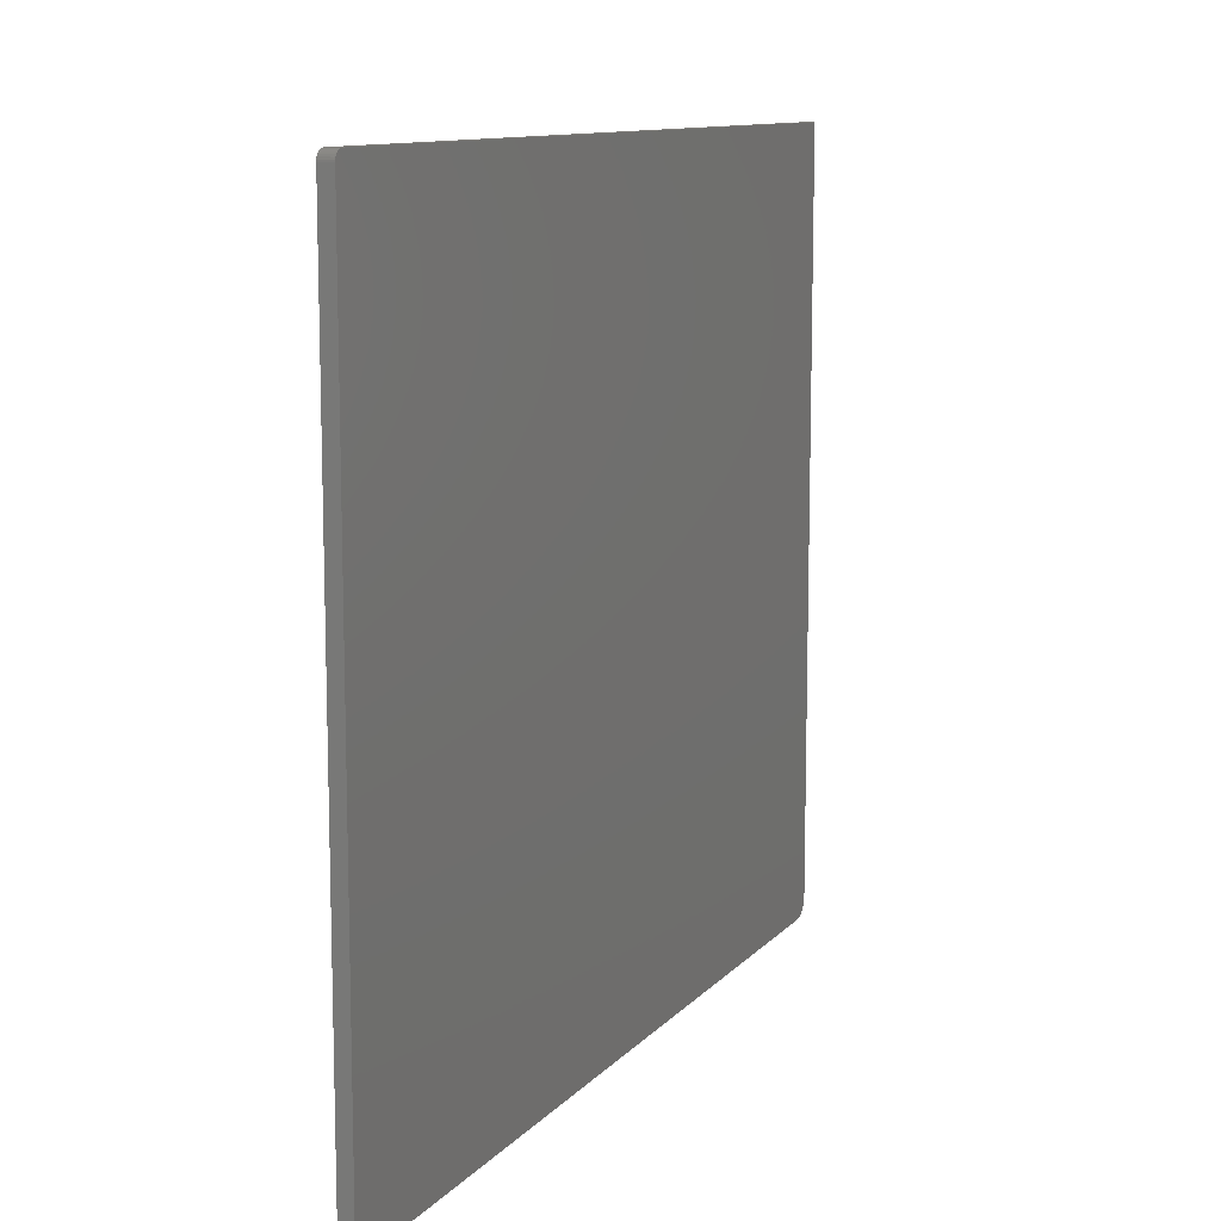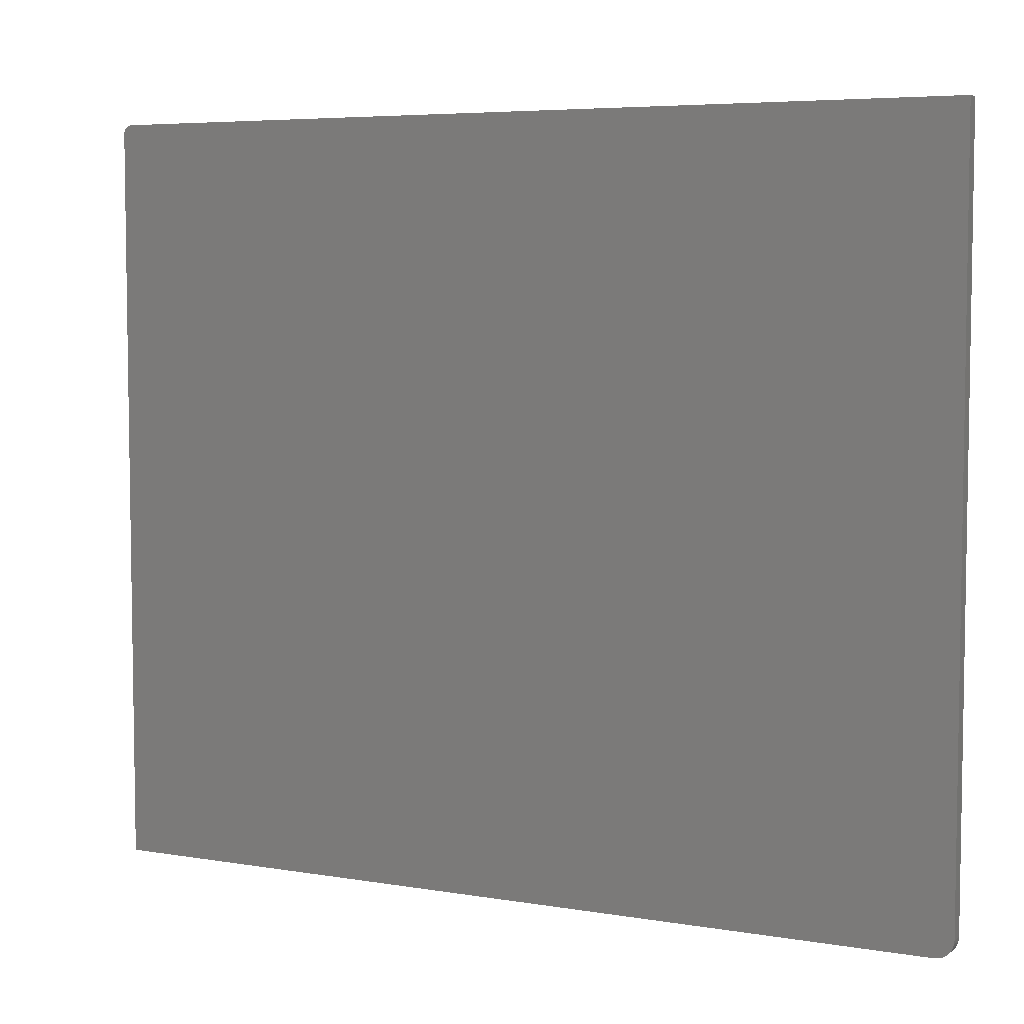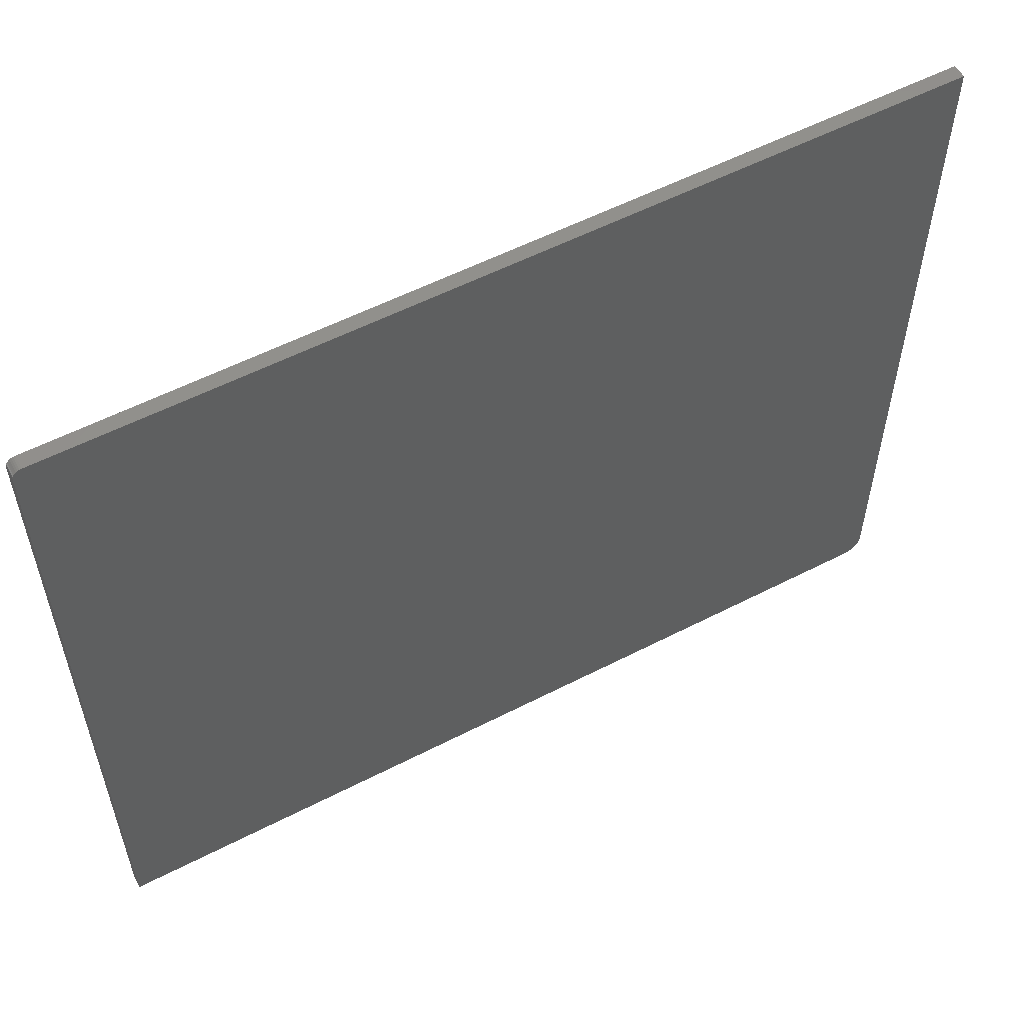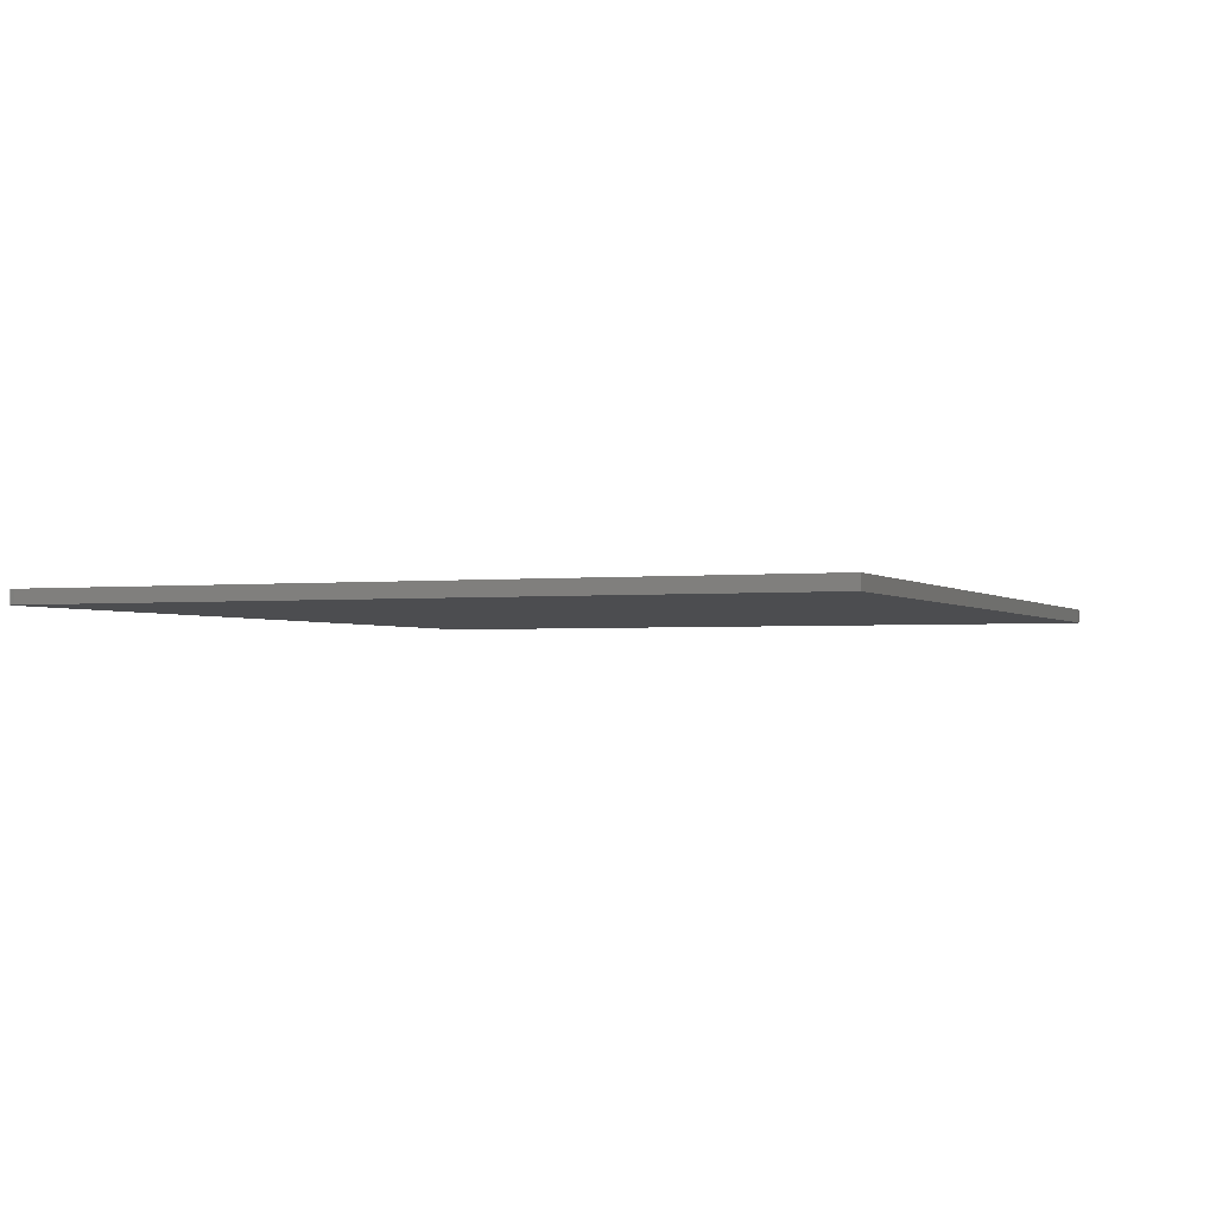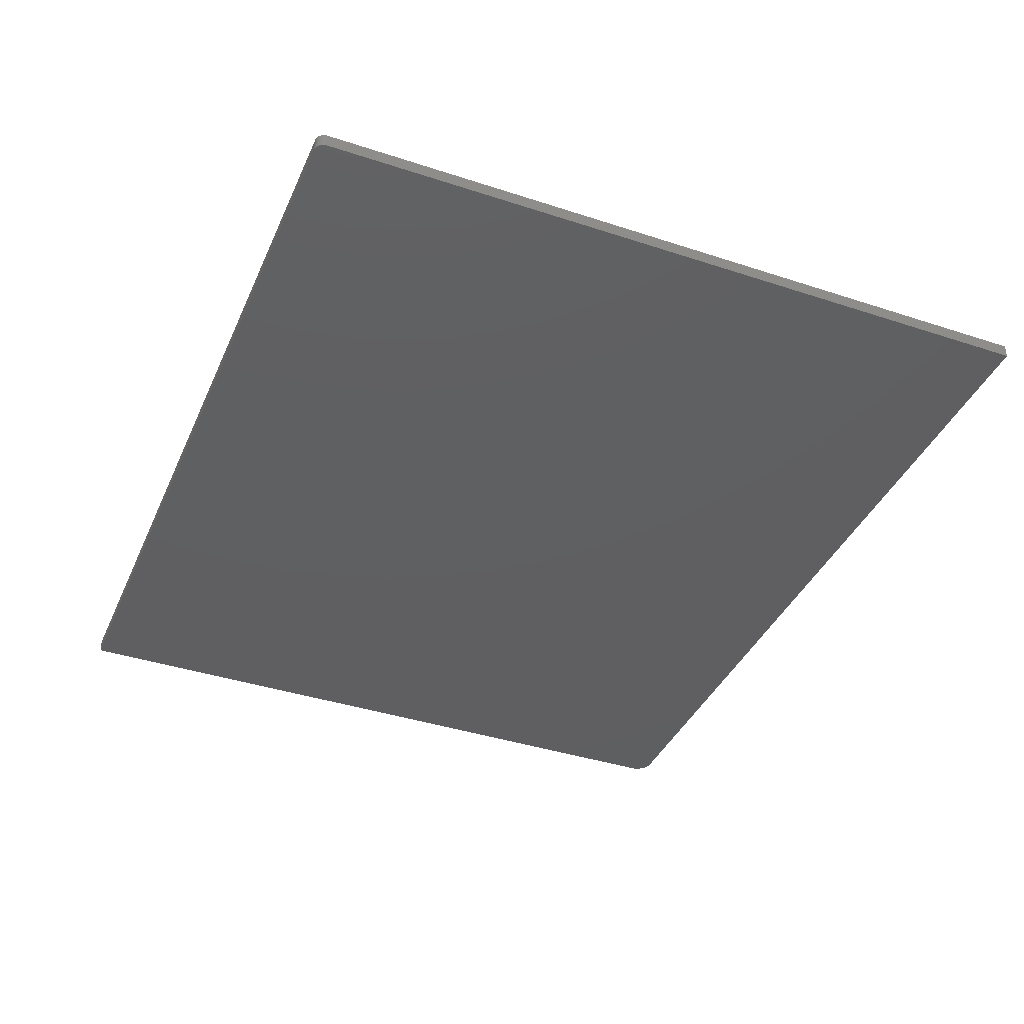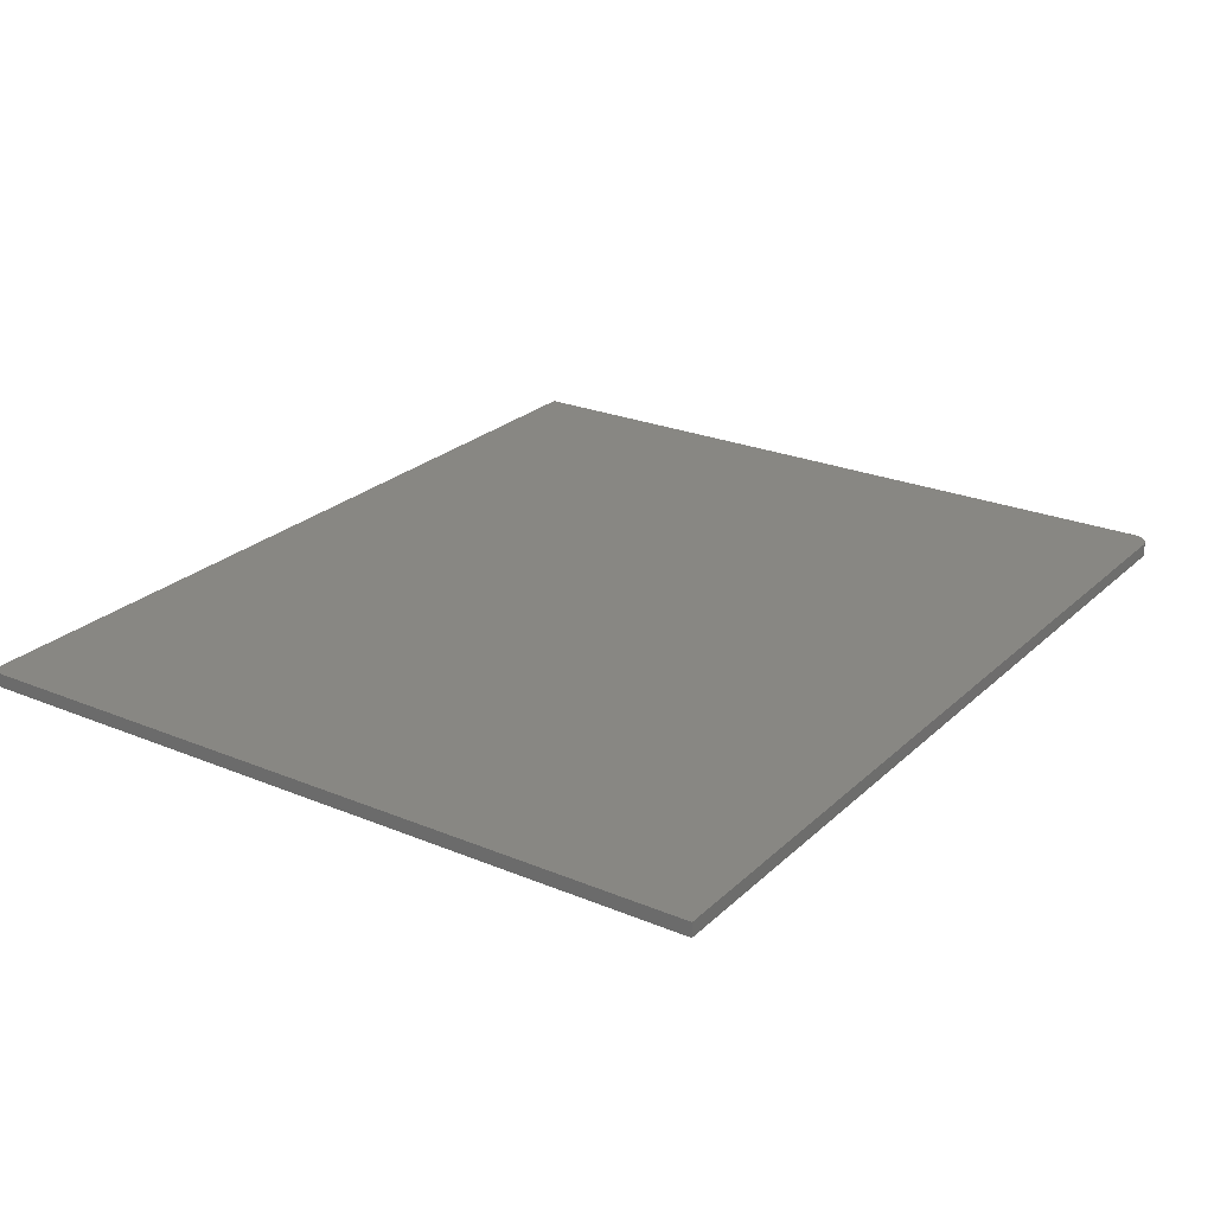
<metadata>
{"format":"stl","ext":"stl","renderer":"f3d","projection":"perspective","resolution":1024,"background":"white","views":[{"elev":11.0,"azim":-65.9,"up":"+Y"},{"elev":5.7,"azim":27.3,"up":"+Y"},{"elev":56.3,"azim":-28.3,"up":"+Y"},{"elev":-2.0,"azim":-68.1,"up":"+Z"},{"elev":-39.2,"azim":-112.3,"up":"+Z"},{"elev":24.6,"azim":-55.8,"up":"+Z"}]}
</metadata>
<code>
# stl→obj: 40 verts, 76 faces
v 0.7188 -0.6406 0.02344
v 0.7307 -0.6382 0.02344
v -0.75 -0.6406 0.02344
v 0.7248 -0.64 0.02344
v 0.75 -0.6094 0.02344
v 0.75 0.6383 0.02344
v -0.75 0.6227 0.02344
v -0.7344 0.6383 0.02344
v -0.7374 0.638 0.02344
v -0.7404 0.6371 0.02344
v 0.7447 -0.6267 0.02344
v 0.7476 -0.6213 0.02344
v 0.7361 -0.6354 0.02344
v 0.7408 -0.6315 0.02344
v -0.7431 0.6357 0.02344
v -0.7454 0.6337 0.02344
v -0.7474 0.6314 0.02344
v -0.7488 0.6287 0.02344
v -0.7497 0.6257 0.02344
v 0.7494 -0.6155 0.02344
v -0.75 -0.6406 0
v 0.7307 -0.6382 0
v 0.7188 -0.6406 0
v 0.7248 -0.64 0
v -0.75 0.6227 0
v 0.75 0.6383 0
v 0.75 -0.6094 0
v -0.7404 0.6371 0
v -0.7374 0.638 0
v -0.7344 0.6383 0
v 0.7361 -0.6354 0
v 0.7476 -0.6213 0
v 0.7447 -0.6267 0
v 0.7408 -0.6315 0
v -0.7497 0.6257 0
v -0.7488 0.6287 0
v -0.7474 0.6314 0
v -0.7454 0.6337 0
v -0.7431 0.6357 0
v 0.7494 -0.6155 0
f 1 2 3
f 1 4 2
f 5 6 7
f 8 9 10
f 11 12 13
f 13 14 11
f 6 8 10
f 6 10 15
f 6 15 16
f 6 16 17
f 6 17 18
f 6 18 19
f 6 19 7
f 20 5 7
f 20 7 3
f 20 3 2
f 20 2 13
f 20 13 12
f 21 22 23
f 22 24 23
f 25 26 27
f 28 29 30
f 31 32 33
f 33 34 31
f 26 25 35
f 26 35 36
f 26 36 37
f 26 37 38
f 26 38 39
f 26 39 28
f 26 28 30
f 40 32 31
f 40 31 22
f 40 22 21
f 40 21 25
f 40 25 27
f 7 25 3
f 3 25 21
f 6 26 8
f 8 26 30
f 25 7 35
f 35 7 19
f 35 19 36
f 36 19 18
f 36 18 37
f 37 18 17
f 37 17 38
f 38 17 16
f 38 16 39
f 39 16 15
f 39 15 28
f 28 15 10
f 28 10 29
f 29 10 9
f 29 9 30
f 30 9 8
f 5 27 6
f 6 27 26
f 3 21 1
f 1 21 23
f 27 5 40
f 40 5 20
f 40 20 32
f 32 20 12
f 32 12 33
f 33 12 11
f 33 11 34
f 34 11 14
f 34 14 31
f 31 14 13
f 31 13 22
f 22 13 2
f 22 2 24
f 24 2 4
f 24 4 23
f 23 4 1

</code>
